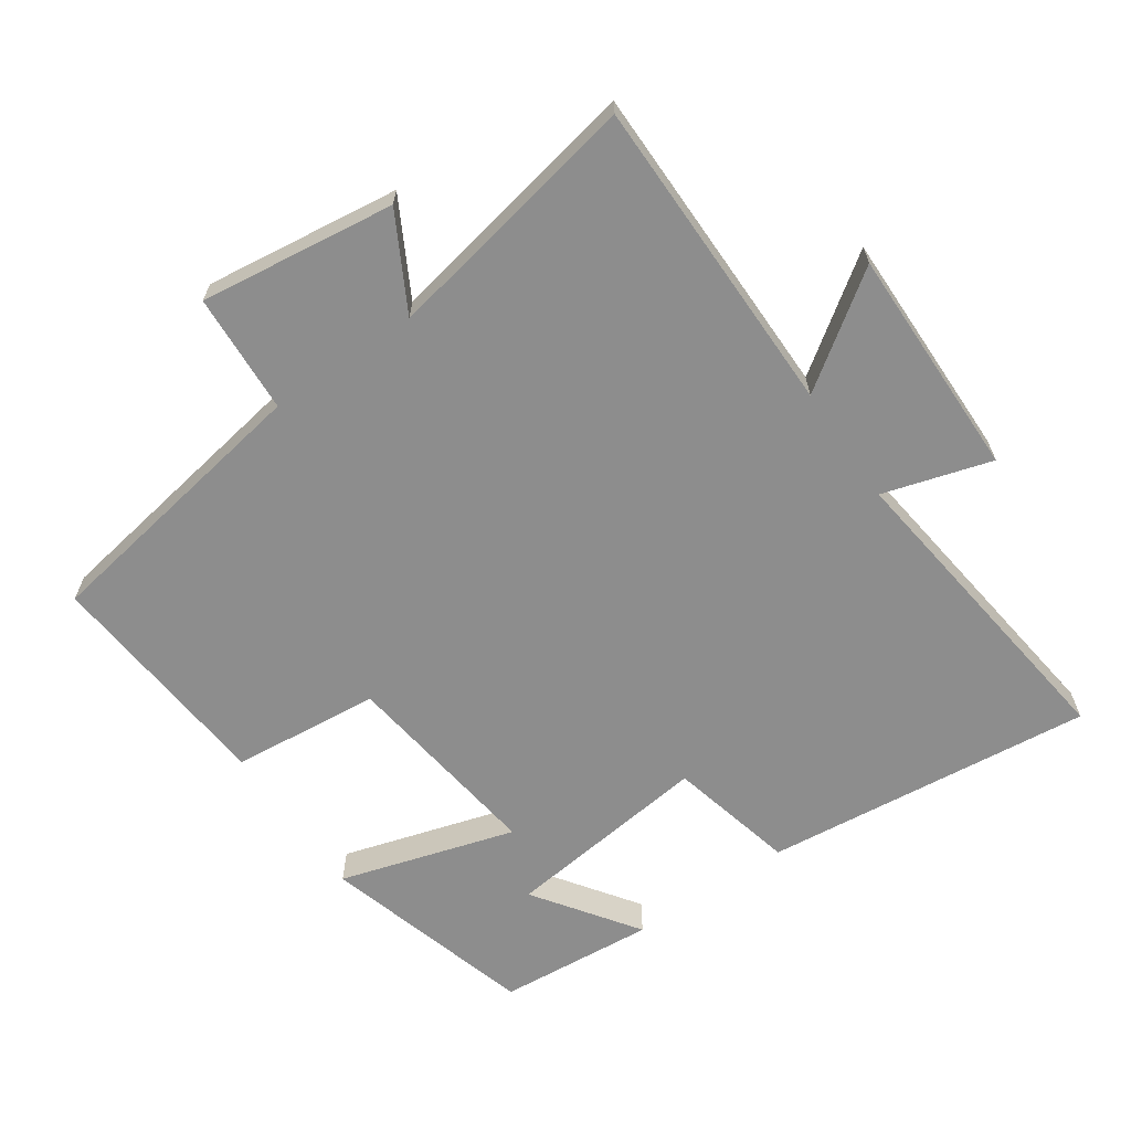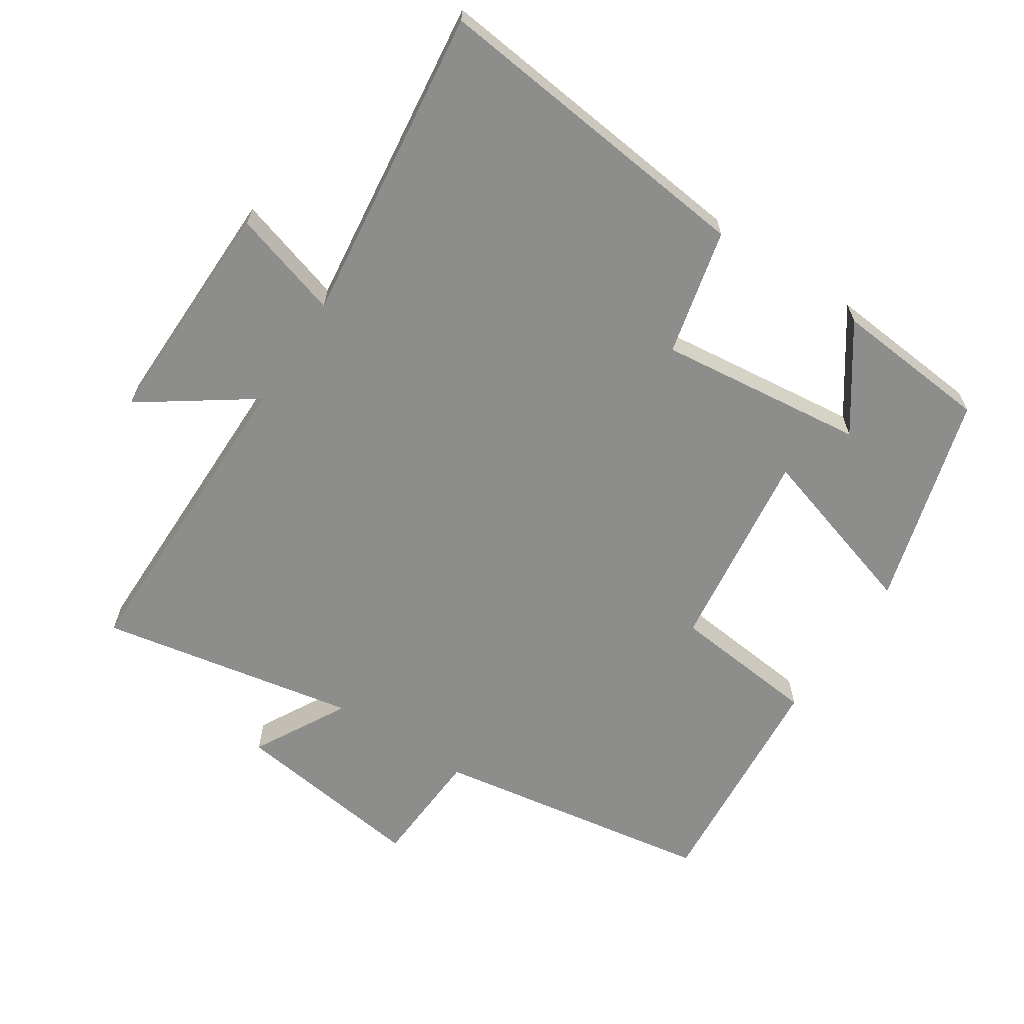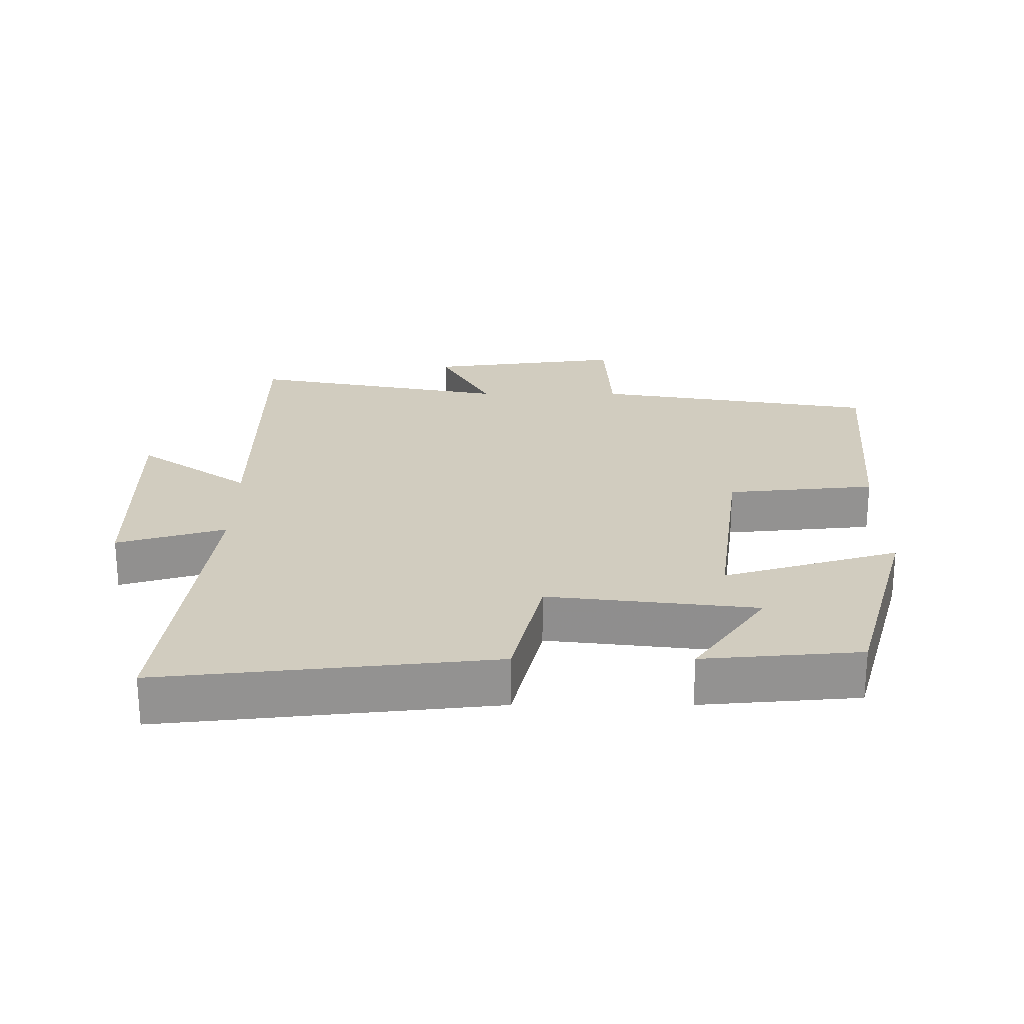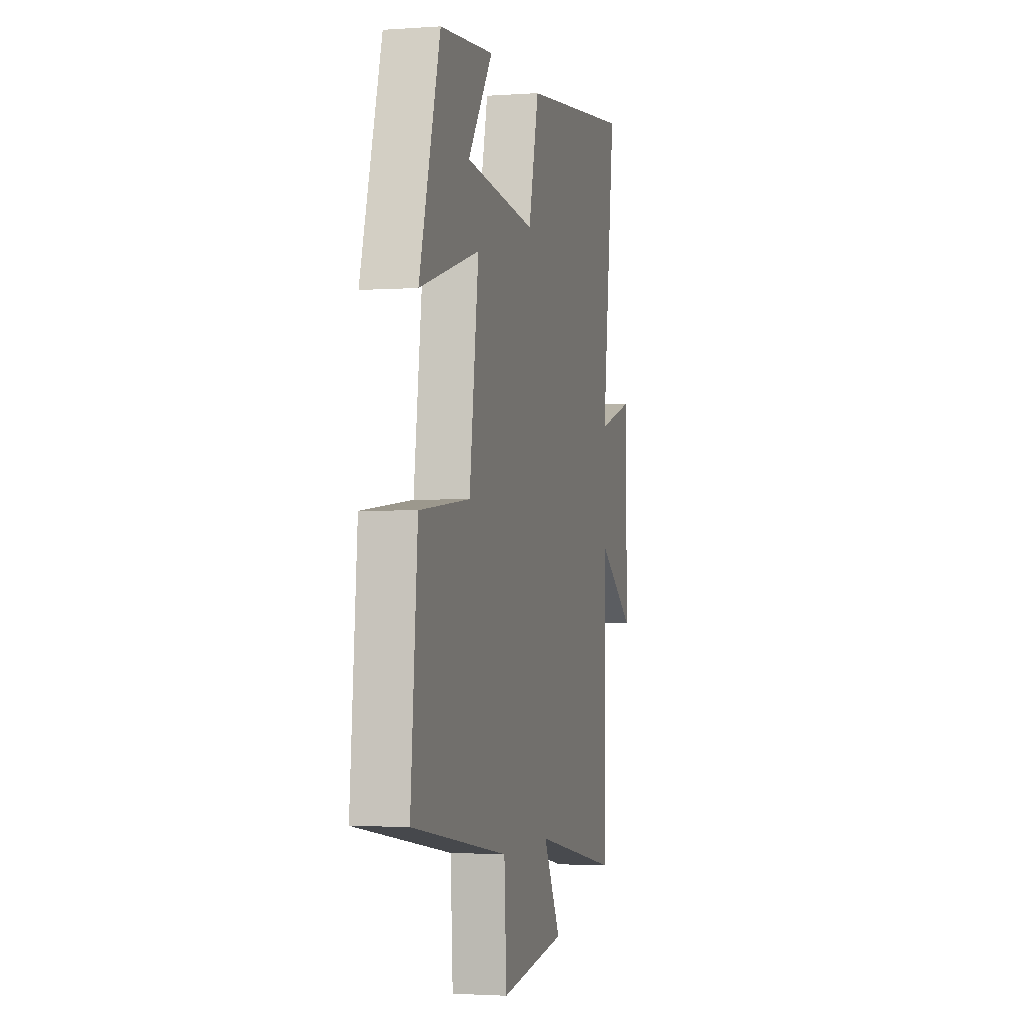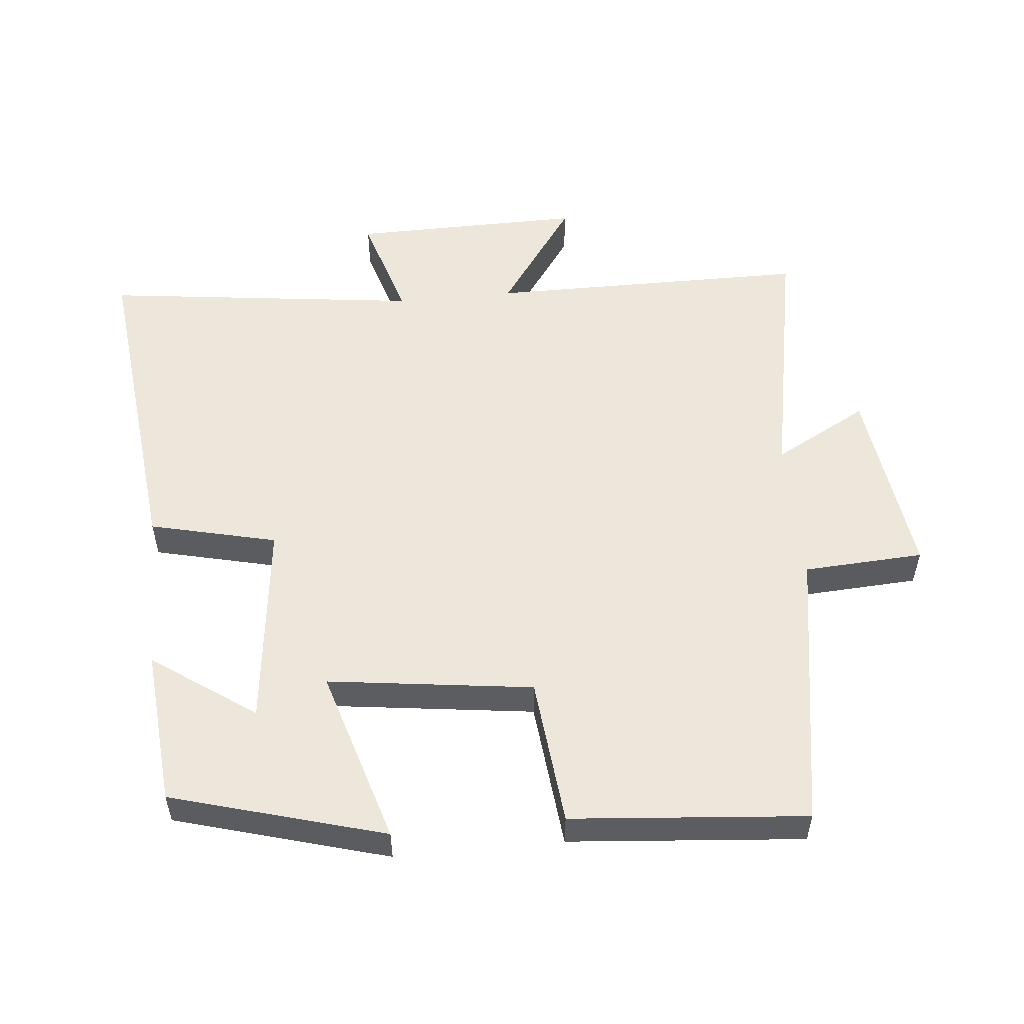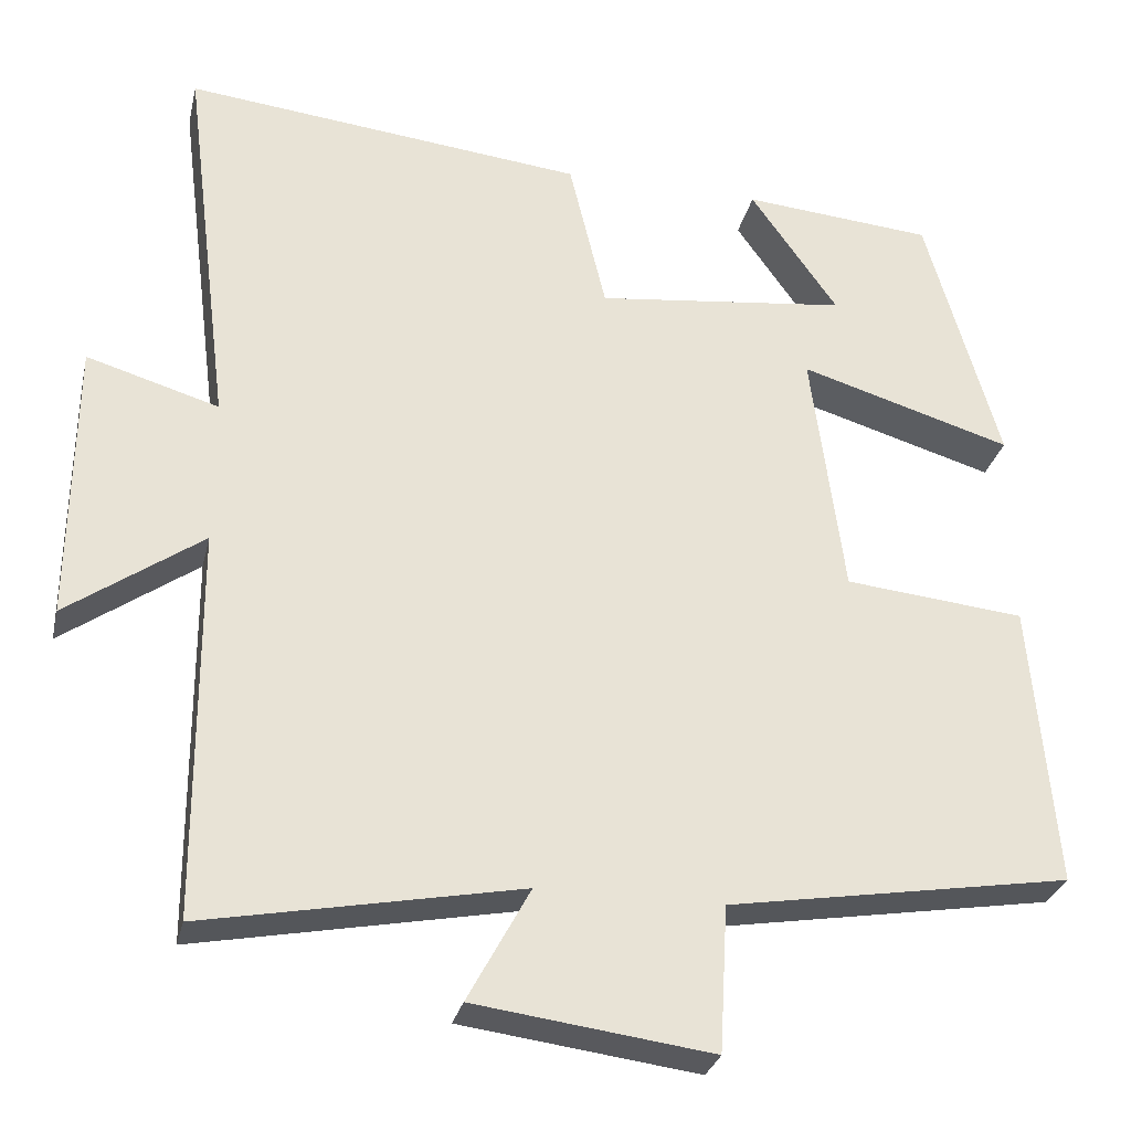
<metadata>
{"format":"obj","ext":"obj","renderer":"f3d","projection":"perspective","resolution":1024,"background":"white","views":[{"elev":-64.6,"azim":-145.4,"up":"+Y"},{"elev":-64.4,"azim":-33.4,"up":"+Y"},{"elev":23.9,"azim":-0.0,"up":"+Y"},{"elev":-2.3,"azim":104.1,"up":"+Z"},{"elev":53.8,"azim":84.4,"up":"+Y"},{"elev":-29.1,"azim":-12.8,"up":"+Z"}]}
</metadata>
<code>
v -0.559 0.07 0.553
v -0.069 0.07 0.5
v -0.024 0.07 0.312
v 0.284 0.07 0.348
v 0.177 0.07 0.5
v 0.41 0.07 0.48
v 0.5 0.07 0.165
v 0.24 0.07 0.243
v 0.28 0.07 -0.061
v 0.5 0.07 -0.083
v 0.53 0.07 -0.431
v 0.111 0.07 -0.5
v 0.101 0.07 -0.678
v -0.189 0.07 -0.64
v -0.113 0.07 -0.5
v -0.498 0.07 -0.574
v -0.5 0.07 -0.098
v -0.665 0.07 -0.214
v -0.661 0.07 0.13
v -0.5 0.07 0.082
v -0.559 0 0.553
v -0.069 0 0.5
v -0.024 0 0.312
v 0.284 0 0.348
v 0.177 0 0.5
v 0.41 0 0.48
v 0.5 0 0.165
v 0.24 0 0.243
v 0.28 0 -0.061
v 0.5 0 -0.083
v 0.53 0 -0.431
v 0.111 0 -0.5
v 0.101 0 -0.678
v -0.189 0 -0.64
v -0.113 0 -0.5
v -0.498 0 -0.574
v -0.5 0 -0.098
v -0.665 0 -0.214
v -0.661 0 0.13
v -0.5 0 0.082
f 17 18 19 20
f 15 16 17 20
f 15 20 1 2
f 12 13 14 15
f 12 15 2 3
f 9 10 11 12
f 8 9 12 3
f 6 7 8
f 4 5 6
f 4 6 8
f 3 4 8
f 40 39 38 37
f 40 37 36 35
f 22 21 40 35
f 35 34 33 32
f 23 22 35 32
f 32 31 30 29
f 23 32 29 28
f 28 27 26
f 26 25 24
f 28 26 24
f 28 24 23
f 1 21 22 2
f 2 22 23 3
f 3 23 24 4
f 4 24 25 5
f 5 25 26 6
f 6 26 27 7
f 7 27 28 8
f 8 28 29 9
f 9 29 30 10
f 10 30 31 11
f 11 31 32 12
f 12 32 33 13
f 13 33 34 14
f 14 34 35 15
f 15 35 36 16
f 16 36 37 17
f 17 37 38 18
f 18 38 39 19
f 19 39 40 20
f 20 40 21 1

</code>
